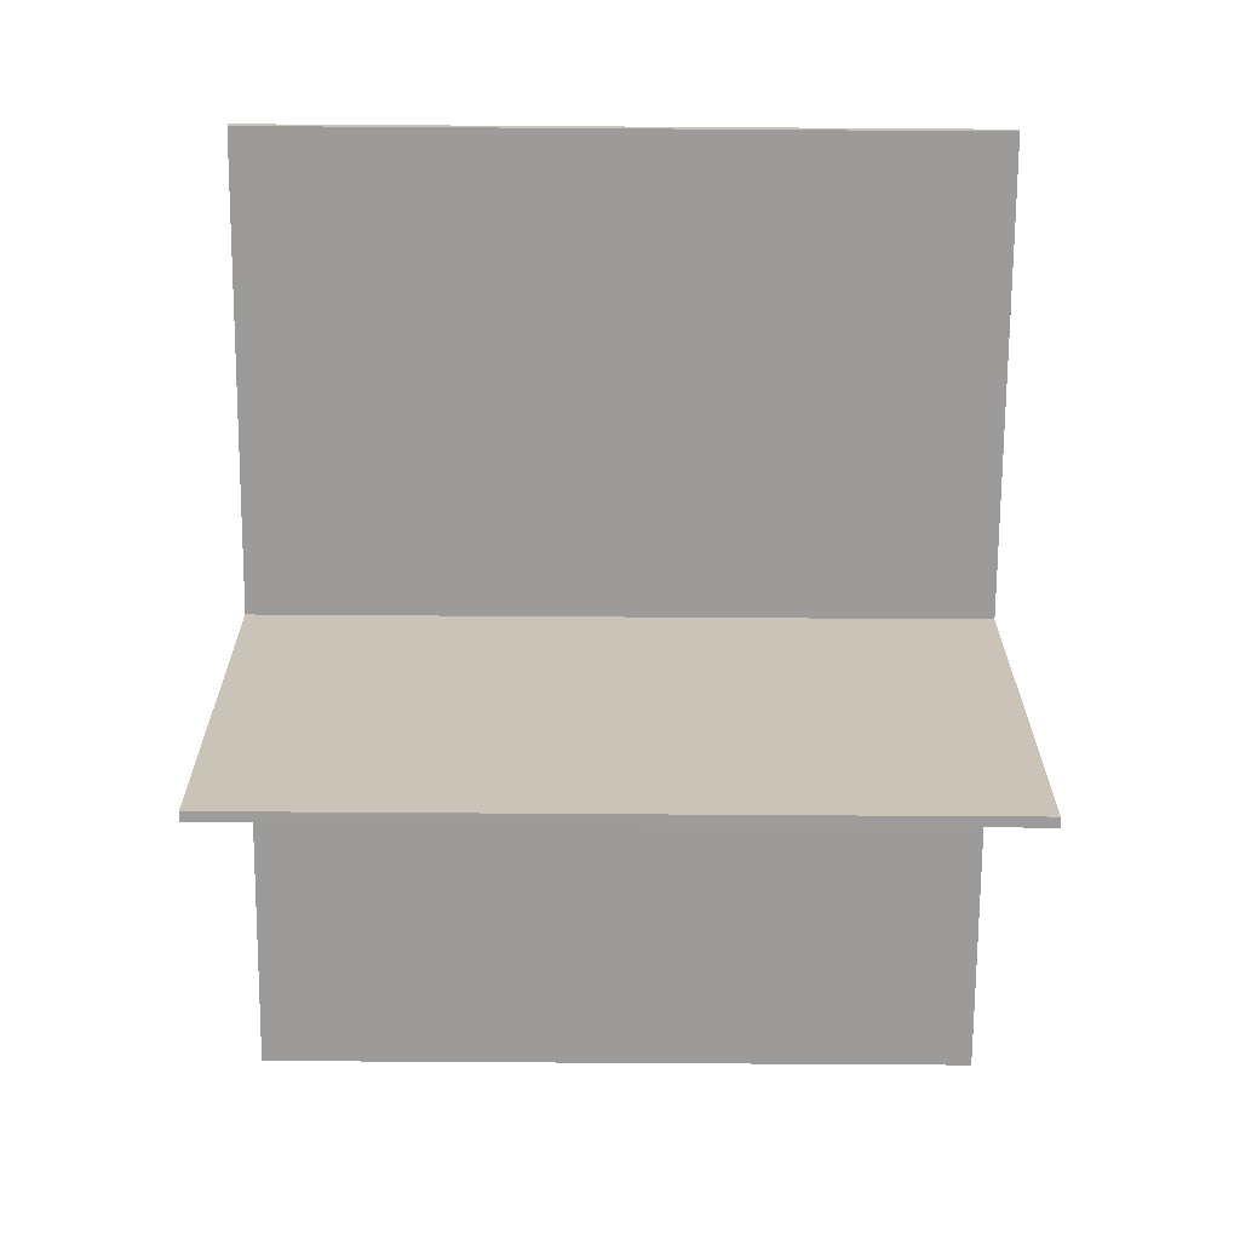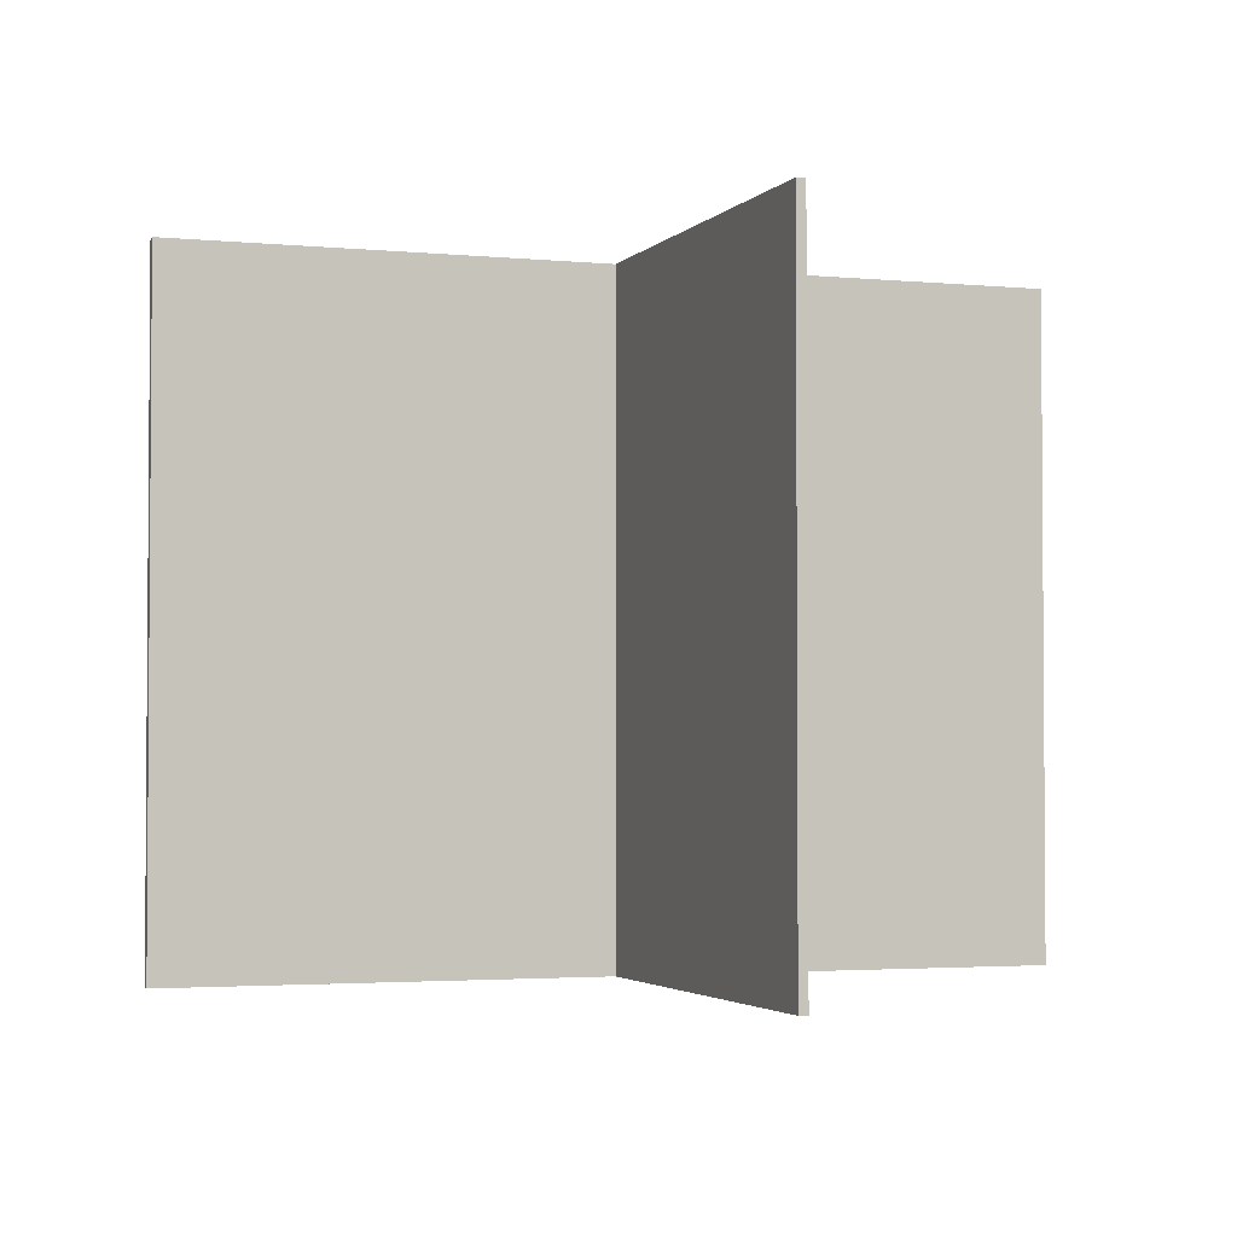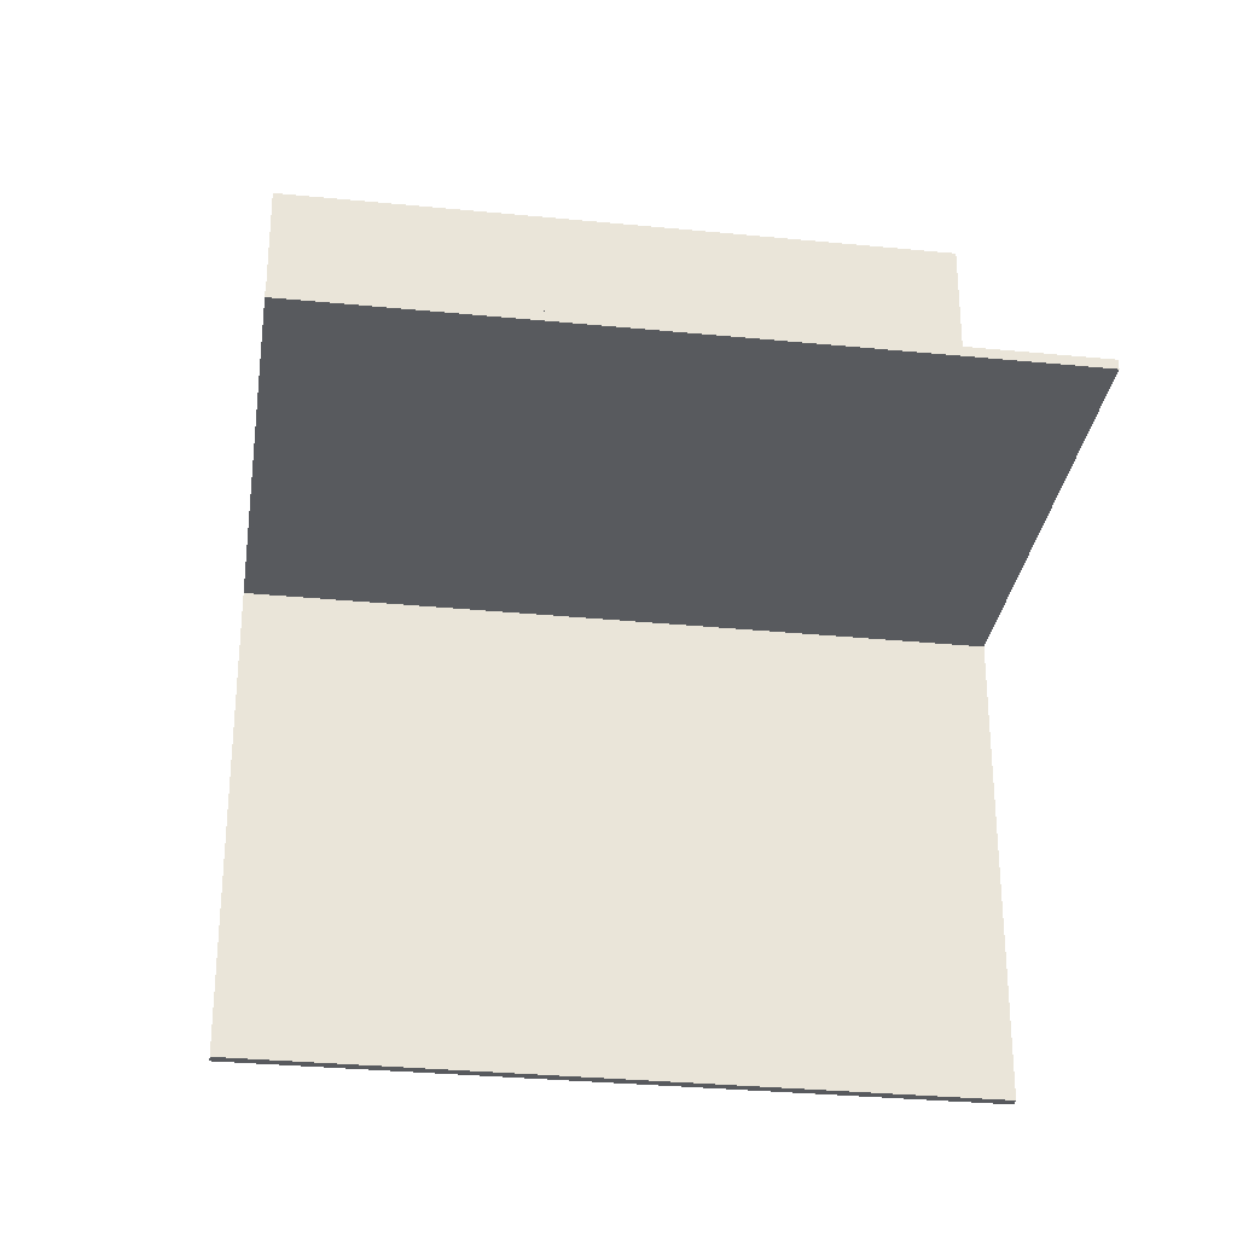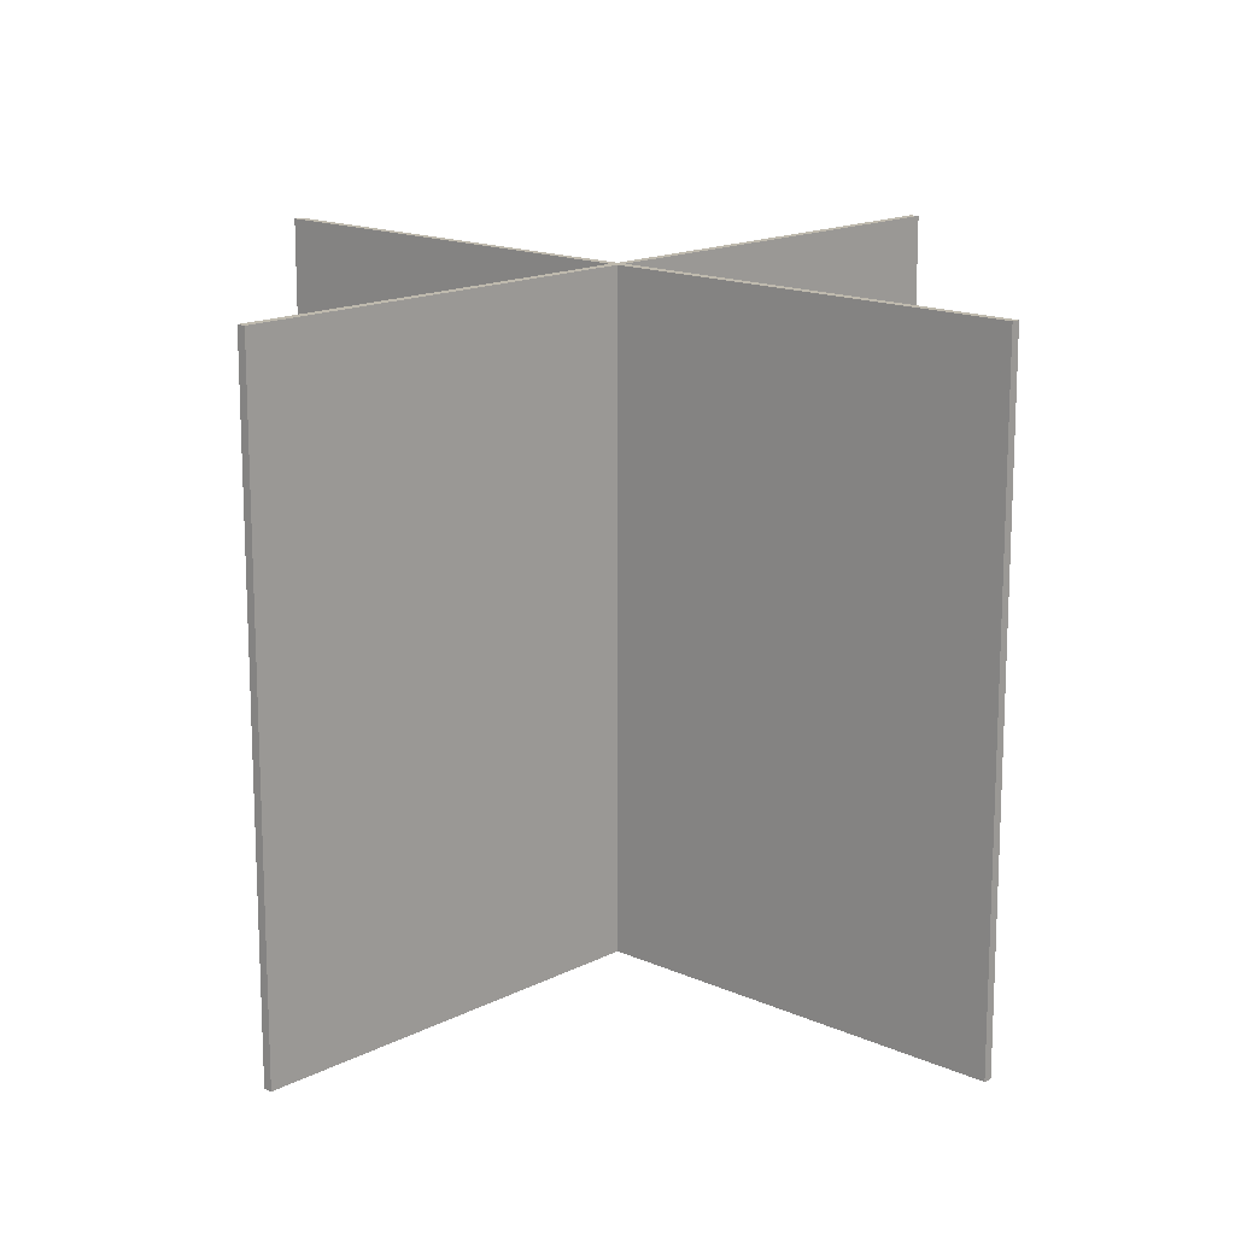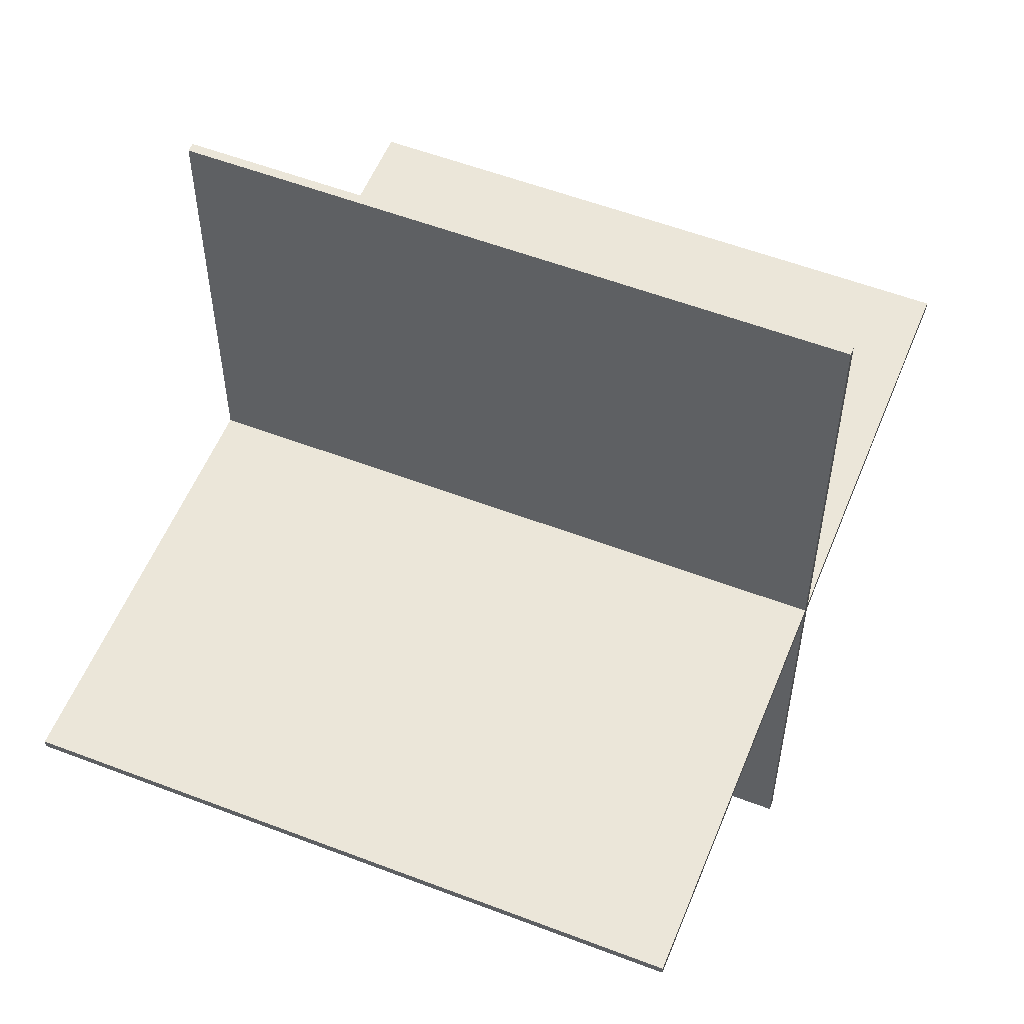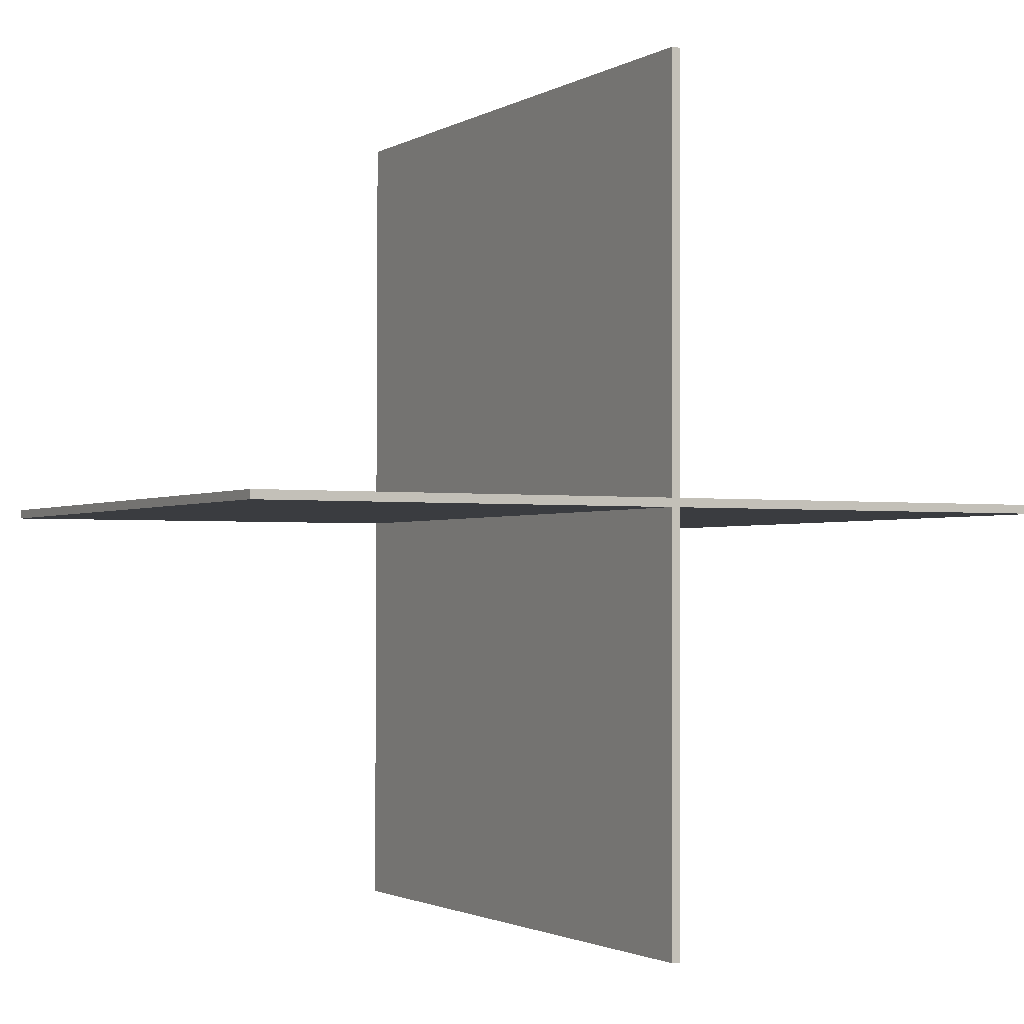
<metadata>
{"format":"obj","ext":"obj","renderer":"f3d","projection":"perspective","resolution":1024,"background":"white","views":[{"elev":-69.9,"azim":89.6,"up":"+Z"},{"elev":-2.7,"azim":-109.3,"up":"+Y"},{"elev":-30.7,"azim":81.9,"up":"+Z"},{"elev":15.6,"azim":133.1,"up":"+Y"},{"elev":55.6,"azim":-68.1,"up":"+Z"},{"elev":-1.8,"azim":151.7,"up":"+Z"}]}
</metadata>
<code>
v 0.1991 -0.9802 1.041
v 0.1785 -0.9802 1.041
v 0.1824 -0.9802 -0.9595
v 0.203 -0.9802 -0.9595
v 0.1991 0.5296 1.041
v 0.1785 0.5296 1.04
v 0.1824 0.5296 -0.9595
v 0.203 0.5296 -0.9595
f 1 2 3 4
f 5 8 7 6
f 1 5 6 2
f 2 6 7 3
f 3 7 8 4
f 5 1 4 8
v 1.191 -0.9802 0.03021
v 1.191 -0.9802 0.05084
v -0.8093 -0.9802 0.05084
v -0.8093 -0.9802 0.03021
v 1.191 0.5296 0.03021
v 1.191 0.5296 0.05084
v -0.8093 0.5296 0.05084
v -0.8093 0.5296 0.03021
f 9 10 11 12
f 13 16 15 14
f 9 13 14 10
f 10 14 15 11
f 11 15 16 12
f 13 9 12 16

</code>
